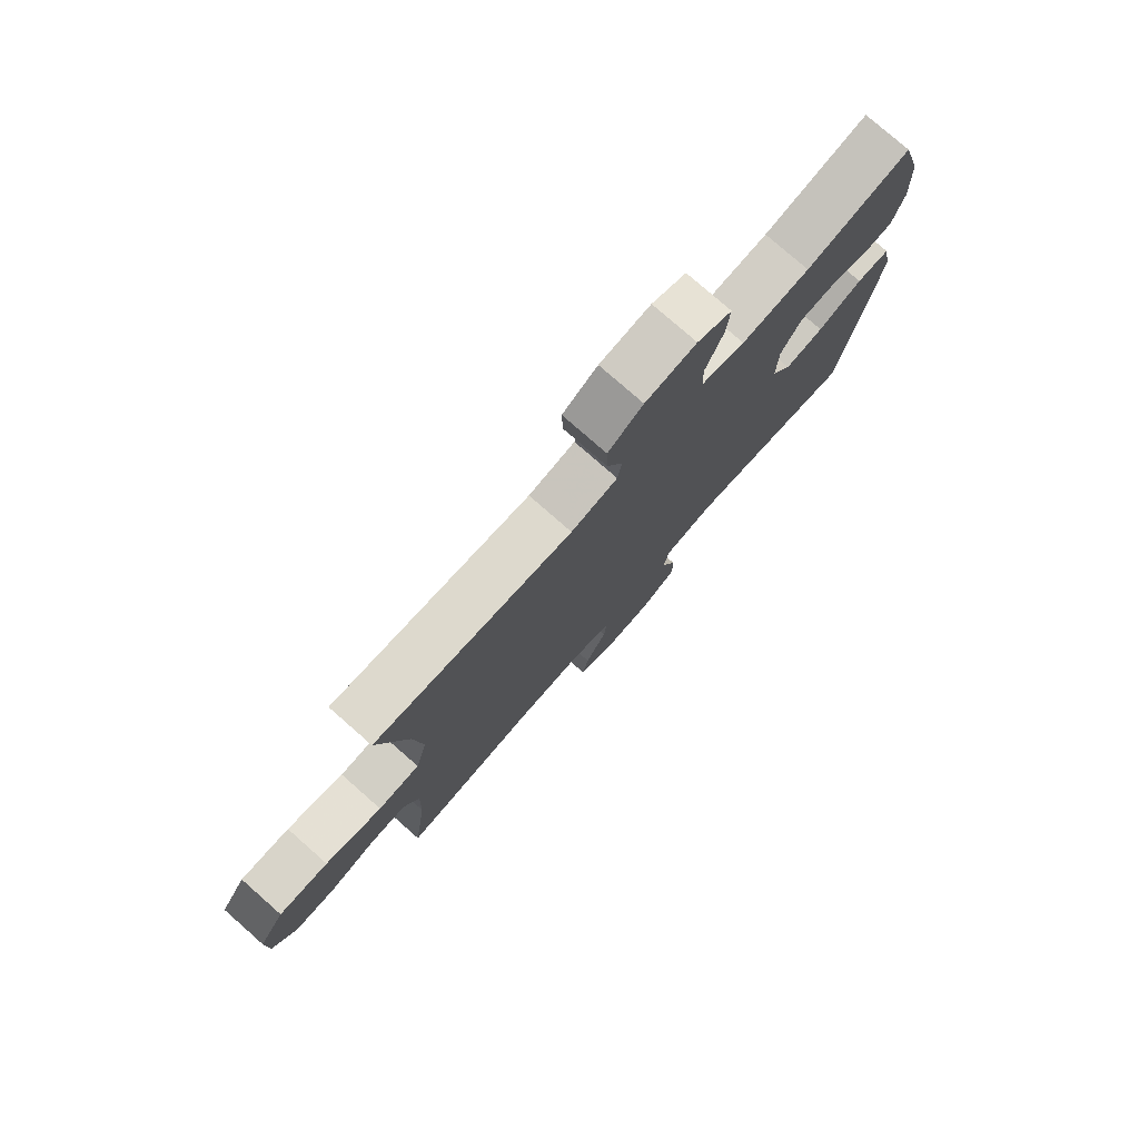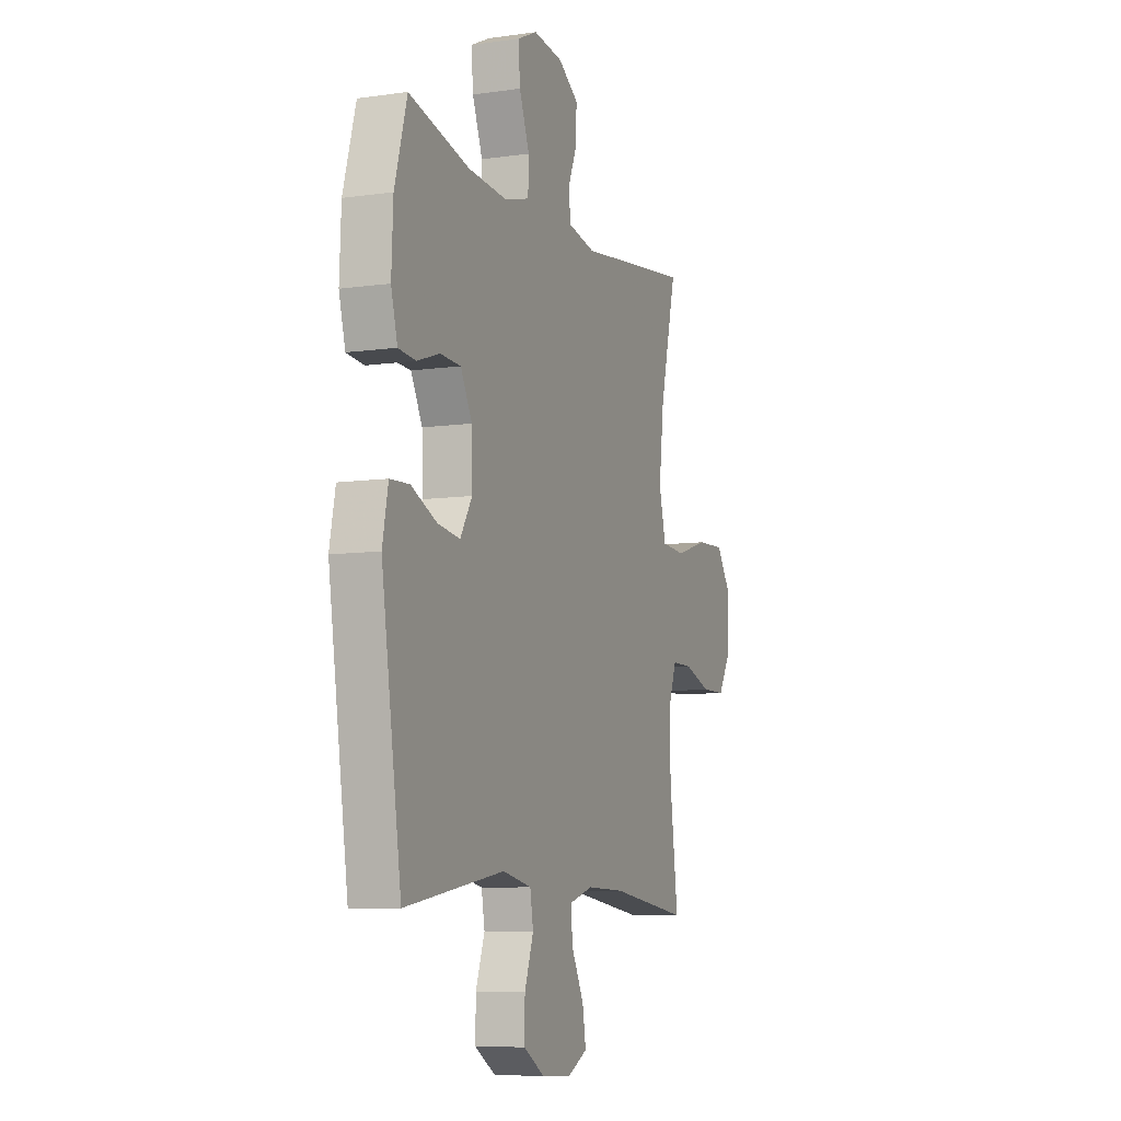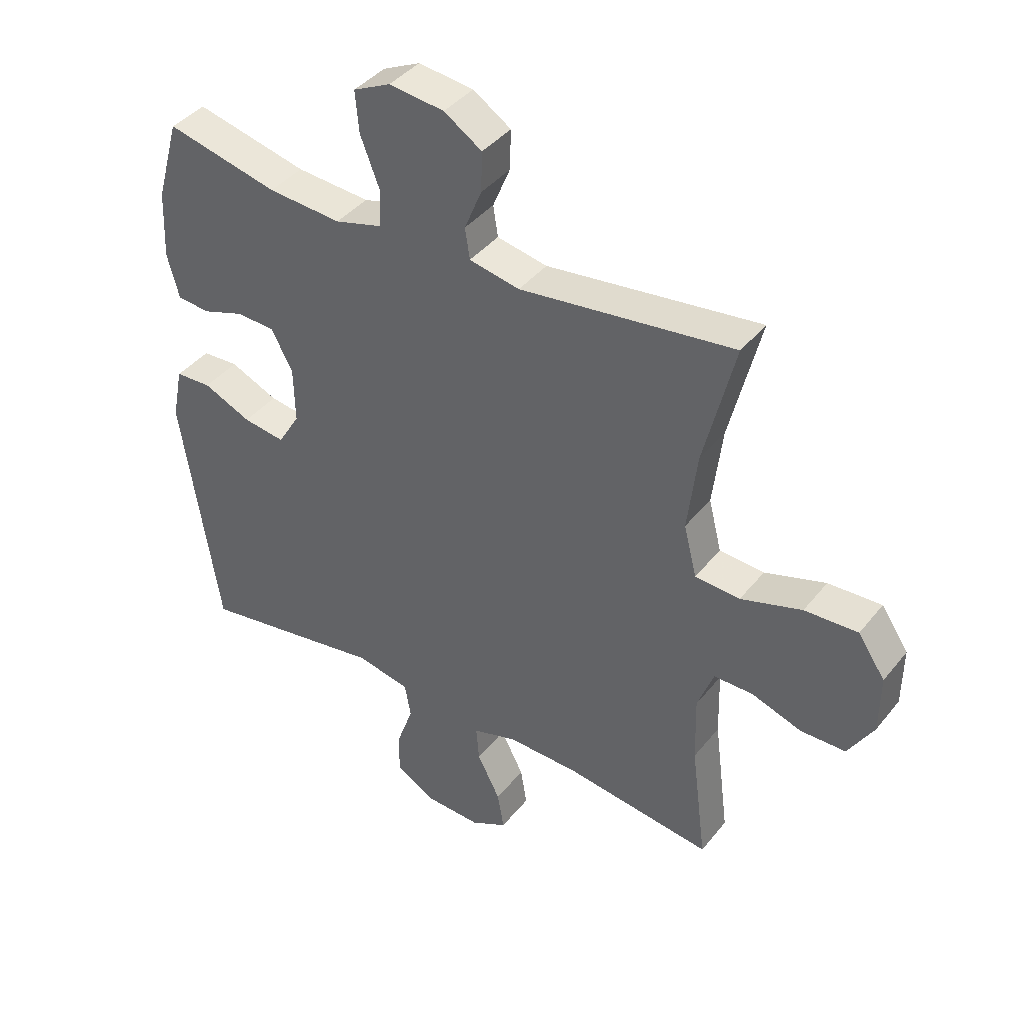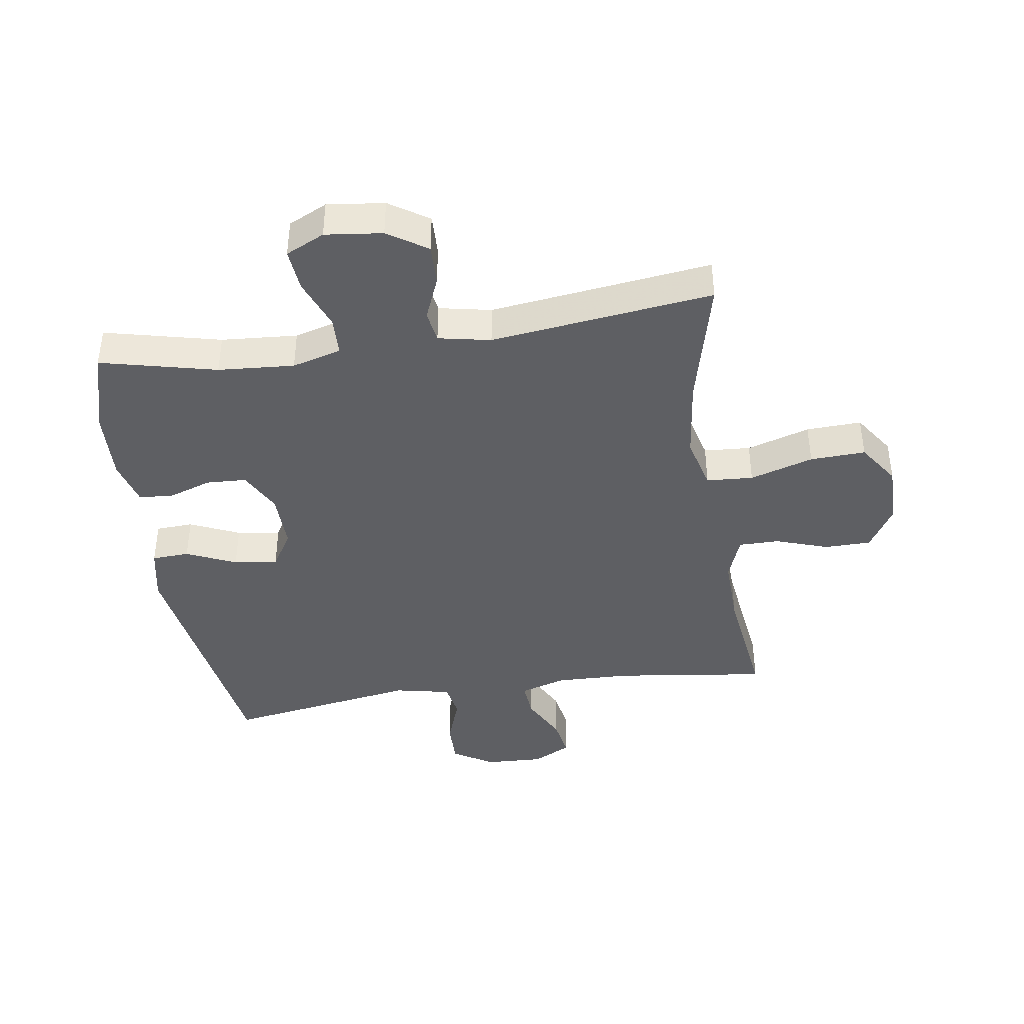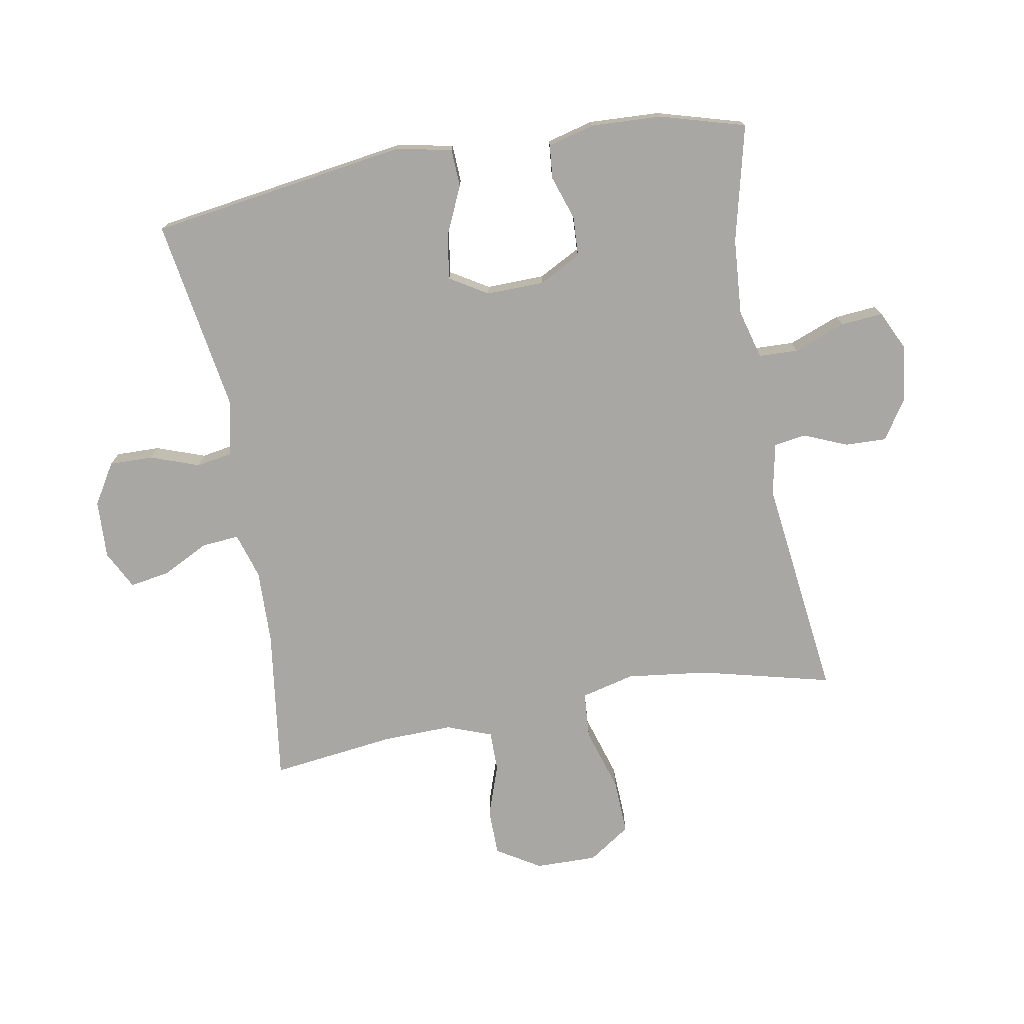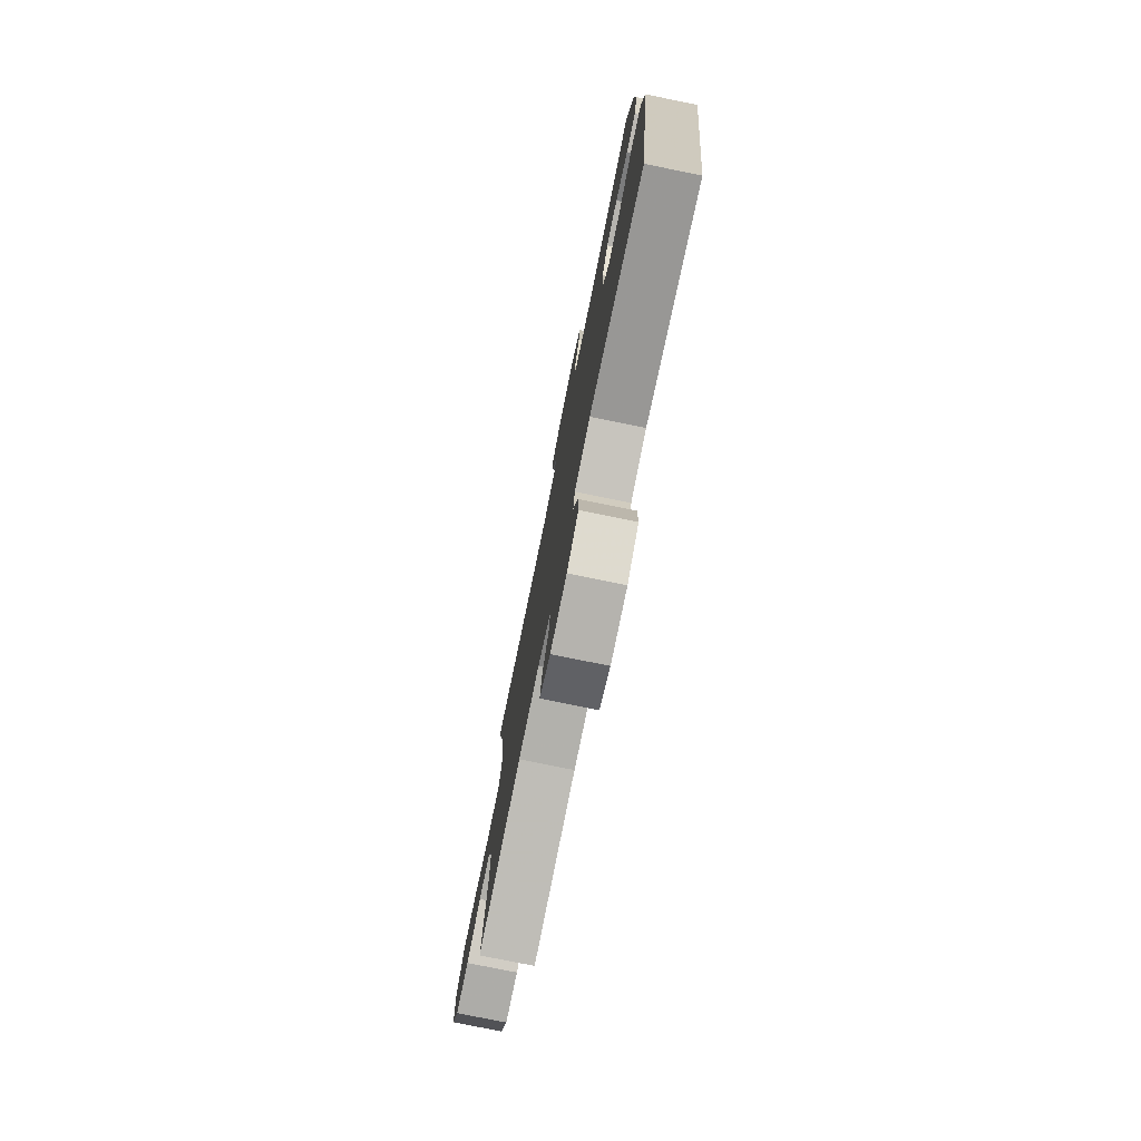
<metadata>
{"format":"obj","ext":"obj","renderer":"f3d","projection":"perspective","resolution":1024,"background":"white","views":[{"elev":78.0,"azim":131.3,"up":"+Z"},{"elev":-8.1,"azim":-68.5,"up":"+Z"},{"elev":40.5,"azim":34.7,"up":"+Z"},{"elev":-41.2,"azim":8.6,"up":"+Y"},{"elev":-74.7,"azim":-80.0,"up":"+Y"},{"elev":-77.5,"azim":-101.5,"up":"+Z"}]}
</metadata>
<code>
v 0.5 0.07 0.5
v 0.448 0.07 0.288
v 0.432 0.07 0.155
v 0.454 0.07 0.068
v 0.53 0.07 0.063
v 0.633 0.07 0.095
v 0.723 0.07 0.099
v 0.769 0.07 0.031
v 0.768 0.07 -0.069
v 0.725 0.07 -0.14
v 0.649 0.07 -0.141
v 0.564 0.07 -0.112
v 0.498 0.07 -0.112
v 0.471 0.07 -0.185
v 0.474 0.07 -0.298
v 0.5 0.07 -0.5
v 0.25 0.07 -0.467
v 0.129 0.07 -0.464
v 0.054 0.07 -0.487
v 0.059 0.07 -0.547
v 0.098 0.07 -0.623
v 0.109 0.07 -0.688
v 0.047 0.07 -0.72
v -0.048 0.07 -0.716
v -0.114 0.07 -0.676
v -0.113 0.07 -0.605
v -0.085 0.07 -0.526
v -0.095 0.07 -0.468
v -0.186 0.07 -0.449
v -0.5 0.07 -0.5
v -0.563 0.07 -0.082
v -0.545 0.07 0.008
v -0.484 0.07 0.011
v -0.403 0.07 -0.025
v -0.332 0.07 -0.035
v -0.295 0.07 0.026
v -0.297 0.07 0.12
v -0.333 0.07 0.188
v -0.398 0.07 0.191
v -0.469 0.07 0.167
v -0.524 0.07 0.172
v -0.544 0.07 0.247
v -0.539 0.07 0.362
v -0.5 0.07 0.5
v -0.311 0.07 0.455
v -0.187 0.07 0.446
v -0.107 0.07 0.468
v -0.105 0.07 0.532
v -0.137 0.07 0.615
v -0.143 0.07 0.684
v -0.08 0.07 0.714
v 0.013 0.07 0.703
v 0.077 0.07 0.661
v 0.075 0.07 0.594
v 0.046 0.07 0.524
v 0.054 0.07 0.472
v 0.139 0.07 0.455
v 0.5 0 0.5
v 0.448 0 0.288
v 0.432 0 0.155
v 0.454 0 0.068
v 0.53 0 0.063
v 0.633 0 0.095
v 0.723 0 0.099
v 0.769 0 0.031
v 0.768 0 -0.069
v 0.725 0 -0.14
v 0.649 0 -0.141
v 0.564 0 -0.112
v 0.498 0 -0.112
v 0.471 0 -0.185
v 0.474 0 -0.298
v 0.5 0 -0.5
v 0.25 0 -0.467
v 0.129 0 -0.464
v 0.054 0 -0.487
v 0.059 0 -0.547
v 0.098 0 -0.623
v 0.109 0 -0.688
v 0.047 0 -0.72
v -0.048 0 -0.716
v -0.114 0 -0.676
v -0.113 0 -0.605
v -0.085 0 -0.526
v -0.095 0 -0.468
v -0.186 0 -0.449
v -0.5 0 -0.5
v -0.563 0 -0.082
v -0.545 0 0.008
v -0.484 0 0.011
v -0.403 0 -0.025
v -0.332 0 -0.035
v -0.295 0 0.026
v -0.297 0 0.12
v -0.333 0 0.188
v -0.398 0 0.191
v -0.469 0 0.167
v -0.524 0 0.172
v -0.544 0 0.247
v -0.539 0 0.362
v -0.5 0 0.5
v -0.311 0 0.455
v -0.187 0 0.446
v -0.107 0 0.468
v -0.105 0 0.532
v -0.137 0 0.615
v -0.143 0 0.684
v -0.08 0 0.714
v 0.013 0 0.703
v 0.077 0 0.661
v 0.075 0 0.594
v 0.046 0 0.524
v 0.054 0 0.472
v 0.139 0 0.455
f 53 54 55
f 52 53 55
f 51 52 55
f 50 51 55
f 49 50 55
f 48 49 55
f 47 48 55 56
f 46 47 56 57
f 43 44 45
f 42 43 45
f 41 42 45
f 40 41 45
f 39 40 45
f 38 39 45 46
f 37 38 46 57
f 32 33 34
f 31 32 34
f 30 31 34
f 29 30 34
f 28 29 34 35
f 25 26 27
f 24 25 27
f 23 24 27
f 22 23 27
f 21 22 27
f 20 21 27
f 19 20 27 28
f 28 35 36
f 19 28 36
f 18 19 36
f 15 16 17
f 36 37 57
f 18 36 57
f 17 18 57
f 15 17 57
f 14 15 57
f 10 11 12
f 9 10 12
f 8 9 12
f 7 8 12
f 6 7 12
f 5 6 12
f 57 1 2
f 57 2 3
f 57 3 4
f 14 57 4
f 13 14 4
f 4 5 12 13
f 112 111 110
f 112 110 109
f 112 109 108
f 112 108 107
f 112 107 106
f 112 106 105
f 113 112 105 104
f 114 113 104 103
f 102 101 100
f 102 100 99
f 102 99 98
f 102 98 97
f 102 97 96
f 103 102 96 95
f 114 103 95 94
f 91 90 89
f 91 89 88
f 91 88 87
f 91 87 86
f 92 91 86 85
f 84 83 82
f 84 82 81
f 84 81 80
f 84 80 79
f 84 79 78
f 84 78 77
f 85 84 77 76
f 93 92 85
f 93 85 76
f 93 76 75
f 74 73 72
f 114 94 93
f 114 93 75
f 114 75 74
f 114 74 72
f 114 72 71
f 69 68 67
f 69 67 66
f 69 66 65
f 69 65 64
f 69 64 63
f 69 63 62
f 59 58 114
f 60 59 114
f 61 60 114
f 61 114 71
f 61 71 70
f 70 69 62 61
f 1 58 59 2
f 2 59 60 3
f 3 60 61 4
f 4 61 62 5
f 5 62 63 6
f 6 63 64 7
f 7 64 65 8
f 8 65 66 9
f 9 66 67 10
f 10 67 68 11
f 11 68 69 12
f 12 69 70 13
f 13 70 71 14
f 14 71 72 15
f 15 72 73 16
f 16 73 74 17
f 17 74 75 18
f 18 75 76 19
f 19 76 77 20
f 20 77 78 21
f 21 78 79 22
f 22 79 80 23
f 23 80 81 24
f 24 81 82 25
f 25 82 83 26
f 26 83 84 27
f 27 84 85 28
f 28 85 86 29
f 29 86 87 30
f 30 87 88 31
f 31 88 89 32
f 32 89 90 33
f 33 90 91 34
f 34 91 92 35
f 35 92 93 36
f 36 93 94 37
f 37 94 95 38
f 38 95 96 39
f 39 96 97 40
f 40 97 98 41
f 41 98 99 42
f 42 99 100 43
f 43 100 101 44
f 44 101 102 45
f 45 102 103 46
f 46 103 104 47
f 47 104 105 48
f 48 105 106 49
f 49 106 107 50
f 50 107 108 51
f 51 108 109 52
f 52 109 110 53
f 53 110 111 54
f 54 111 112 55
f 55 112 113 56
f 56 113 114 57
f 57 114 58 1

</code>
